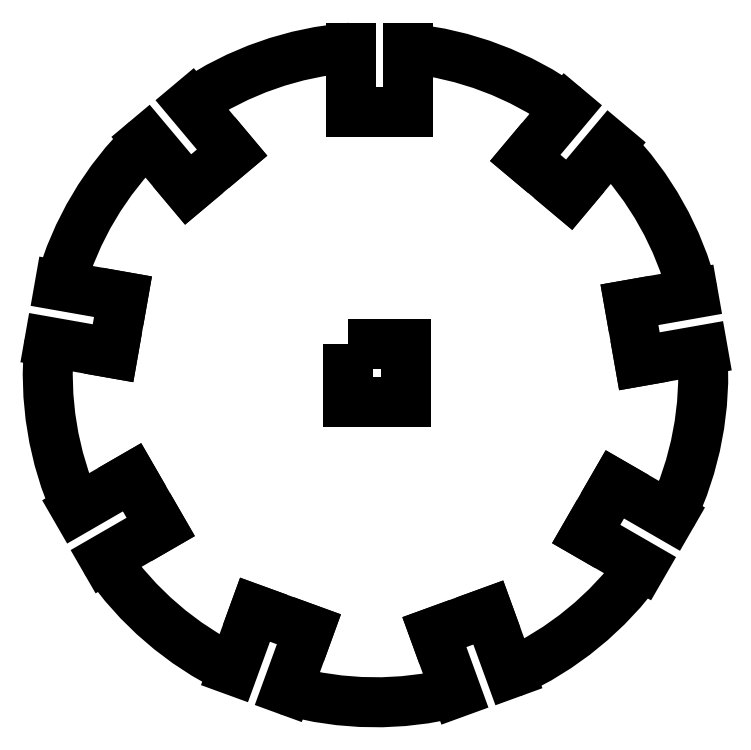
<metadata>
{"format":"dxf","ext":"dxf","renderer":"ezdxf+matplotlib","layout":"modelspace","background":"white","min_lineweight":24,"dpi":150}
</metadata>
<code>
0
SECTION
2
ENTITIES
0
LINE
8
0
10
2
20
19.93
30
0
11
2
21
16
31
0
0
LINE
8
0
10
2
20
16
30
0
11
-1.5
21
16
31
0
0
LINE
8
0
10
-1.5
20
16
30
0
11
-1.5
21
19.94
31
0
0
LINE
8
0
10
-11.43
20
11.29
30
0
11
-13.97
21
14.31
31
0
0
LINE
8
0
10
-8.753
20
13.54
30
0
11
-11.43
21
11.29
31
0
0
LINE
8
0
10
-11.28
20
16.55
30
0
11
-8.753
21
13.54
31
0
0
LINE
8
0
10
-16.02
20
1.301
30
0
11
-19.9
21
1.986
31
0
0
LINE
8
0
10
-15.41
20
4.748
30
0
11
-16.02
21
1.301
31
0
0
LINE
8
0
10
-19.28
20
5.43
30
0
11
-15.41
21
4.748
31
0
0
LINE
8
0
10
-13.11
20
-9.299
30
0
11
-16.52
21
-11.27
31
0
0
LINE
8
0
10
-14.86
20
-6.268
30
0
11
-13.11
21
-9.299
31
0
0
LINE
8
0
10
-18.26
20
-8.232
30
0
11
-14.86
21
-6.268
31
0
0
LINE
8
0
10
-4.063
20
-15.55
30
0
11
-5.412
21
-19.25
31
0
0
LINE
8
0
10
-7.352
20
-14.35
30
0
11
-4.063
21
-15.55
31
0
0
LINE
8
0
10
-8.695
20
-18.04
30
0
11
-7.352
21
-14.35
31
0
0
LINE
8
0
10
6.882
20
-14.52
30
0
11
8.231
21
-18.23
31
0
0
LINE
8
0
10
3.593
20
-15.72
30
0
11
6.882
21
-14.52
31
0
0
LINE
8
0
10
4.936
20
-19.41
30
0
11
3.593
21
-15.72
31
0
0
LINE
8
0
10
14.61
20
-6.701
30
0
11
18.02
21
-8.673
31
0
0
LINE
8
0
10
12.86
20
-9.732
30
0
11
14.61
21
-6.701
31
0
0
LINE
8
0
10
16.26
20
-11.7
30
0
11
12.86
21
-9.732
31
0
0
LINE
8
0
10
15.5
20
4.256
30
0
11
19.38
21
4.94
31
0
0
LINE
8
0
10
16.1
20
0.8088
30
0
11
15.5
21
4.256
31
0
0
LINE
8
0
10
19.97
20
1.491
30
0
11
16.1
21
0.8088
31
0
0
ARC
8
0
10
0
20
0
30
0
40
20
50
94.3
51
124.3
0
ARC
8
0
10
0
20
0
30
0
40
20
50
134.3
51
164.3
0
ARC
8
0
10
0
20
0
30
0
40
20
50
174.3
51
204.3
0
ARC
8
0
10
0
20
0
30
0
40
20
50
214.3
51
244.3
0
ARC
8
0
10
0
20
0
30
0
40
20
50
254.3
51
284.3
0
ARC
8
0
10
0
20
0
30
0
40
20
50
294.3
51
324.3
0
ARC
8
0
10
0
20
0
30
0
40
20
50
54.3
51
84.26
0
LWPOLYLINE
8
0
90
4
70
1
43
0
10
-1.65
20
1.85
10
1.85
20
1.85
10
1.85
20
-1.65
10
-1.65
20
-1.65
0
LINE
8
0
10
9.136
20
13.22
30
0
11
11.67
21
16.24
31
0
0
LINE
8
0
10
11.82
20
10.97
30
0
11
9.136
21
13.22
31
0
0
LINE
8
0
10
14.34
20
13.98
30
0
11
11.82
21
10.97
31
0
0
ARC
8
0
10
0
20
0
30
0
40
20
50
-25.7
51
4.261
0
ARC
8
0
10
0
20
0
30
0
40
20
50
14.3
51
44.26
0
ENDSEC
0
EOF

</code>
